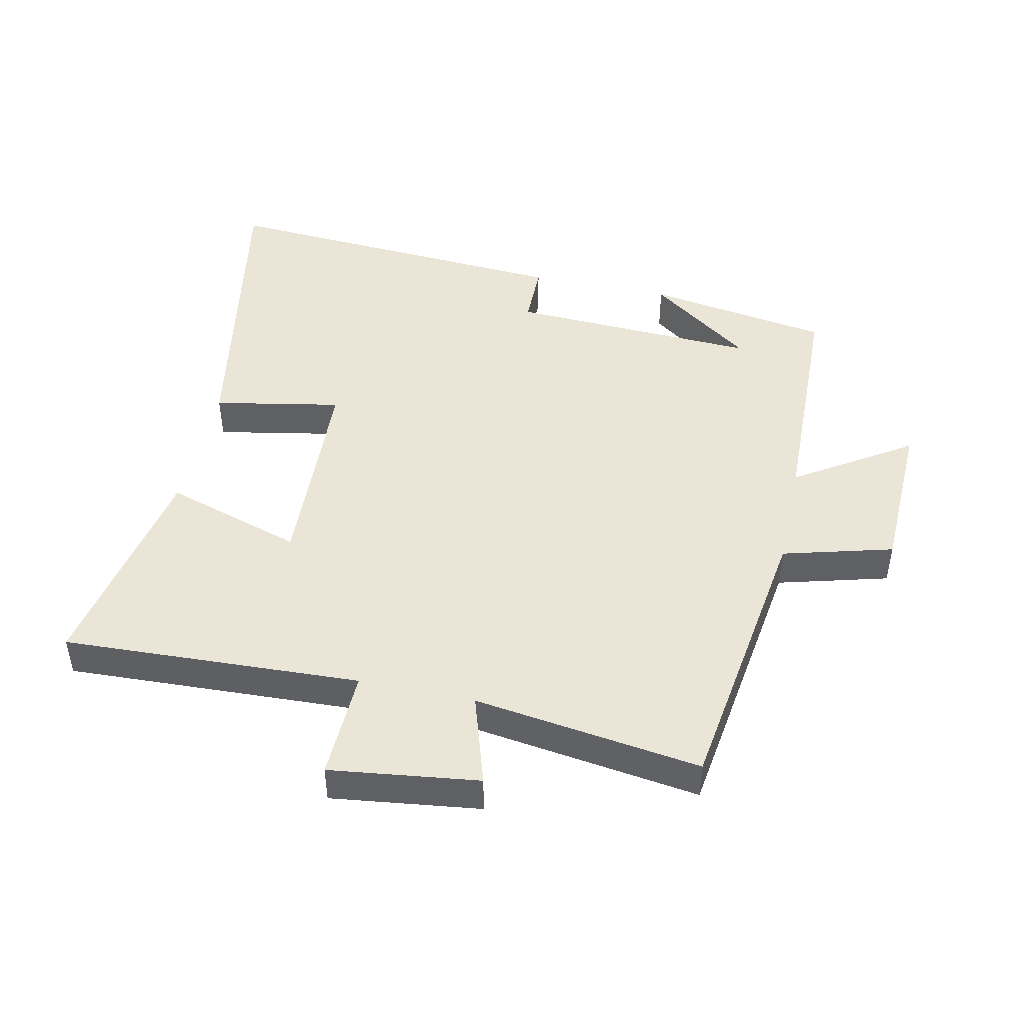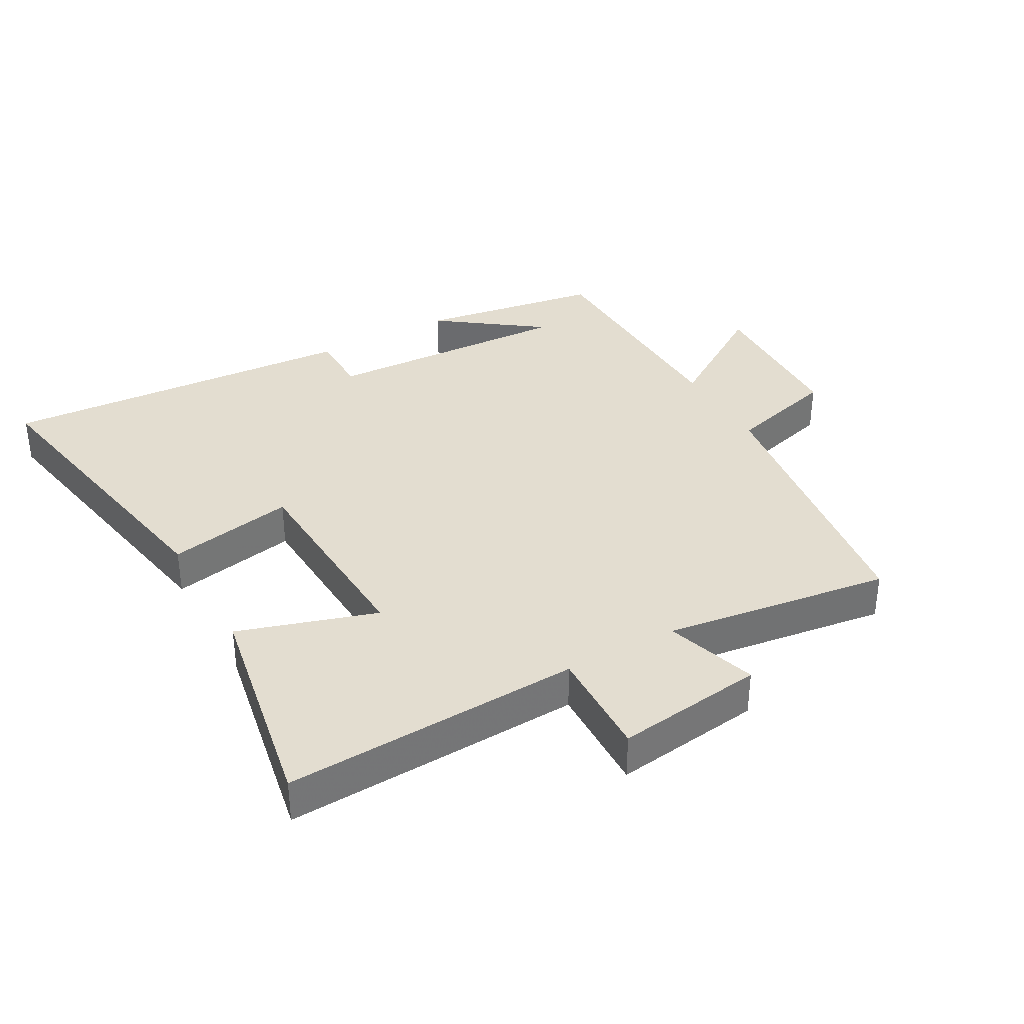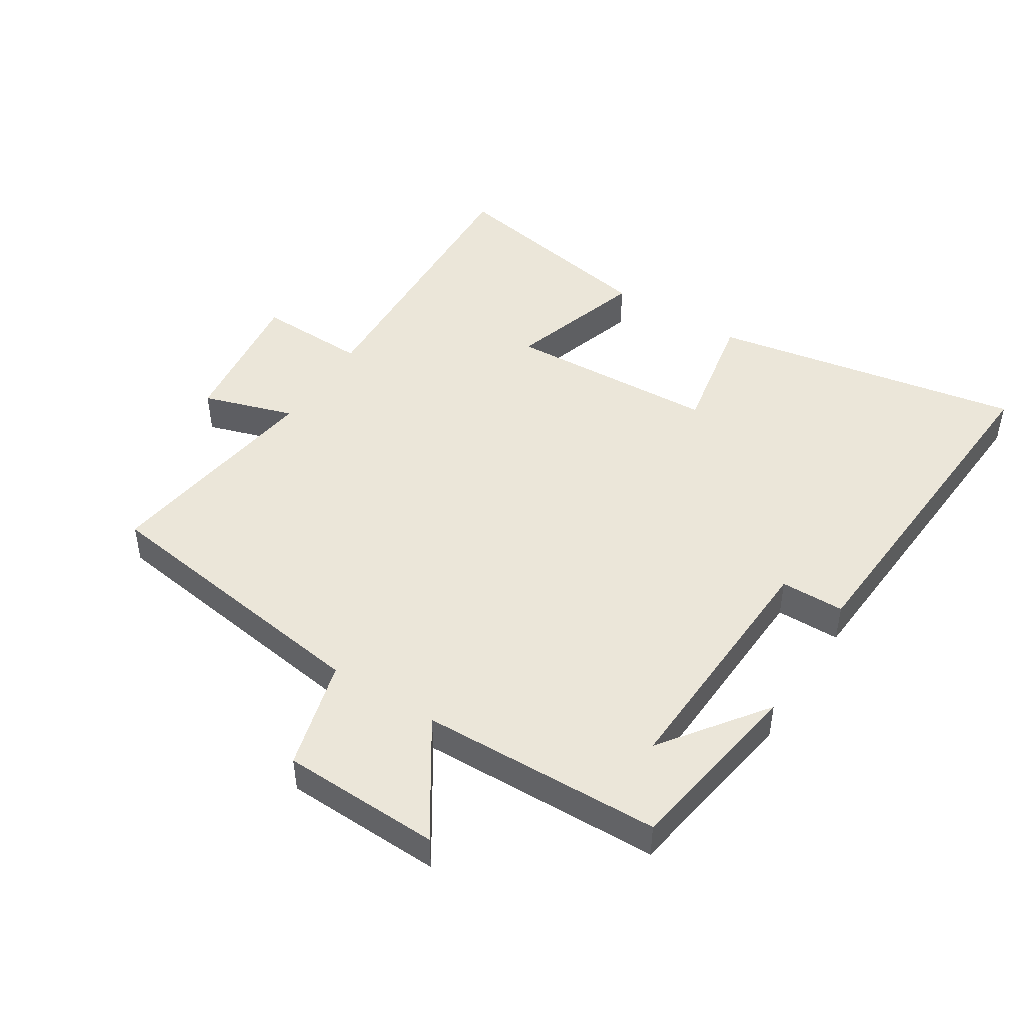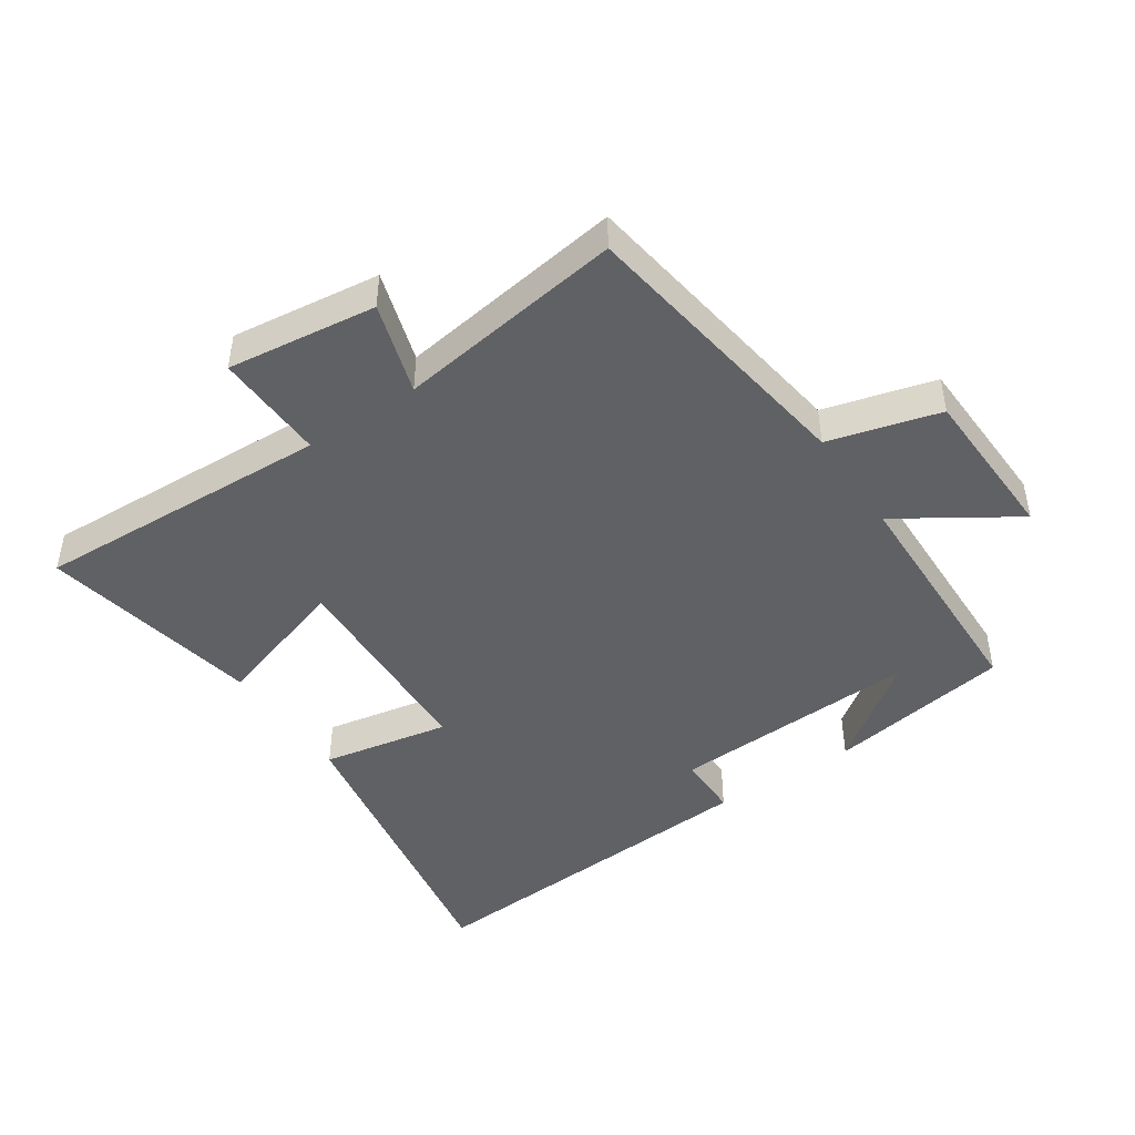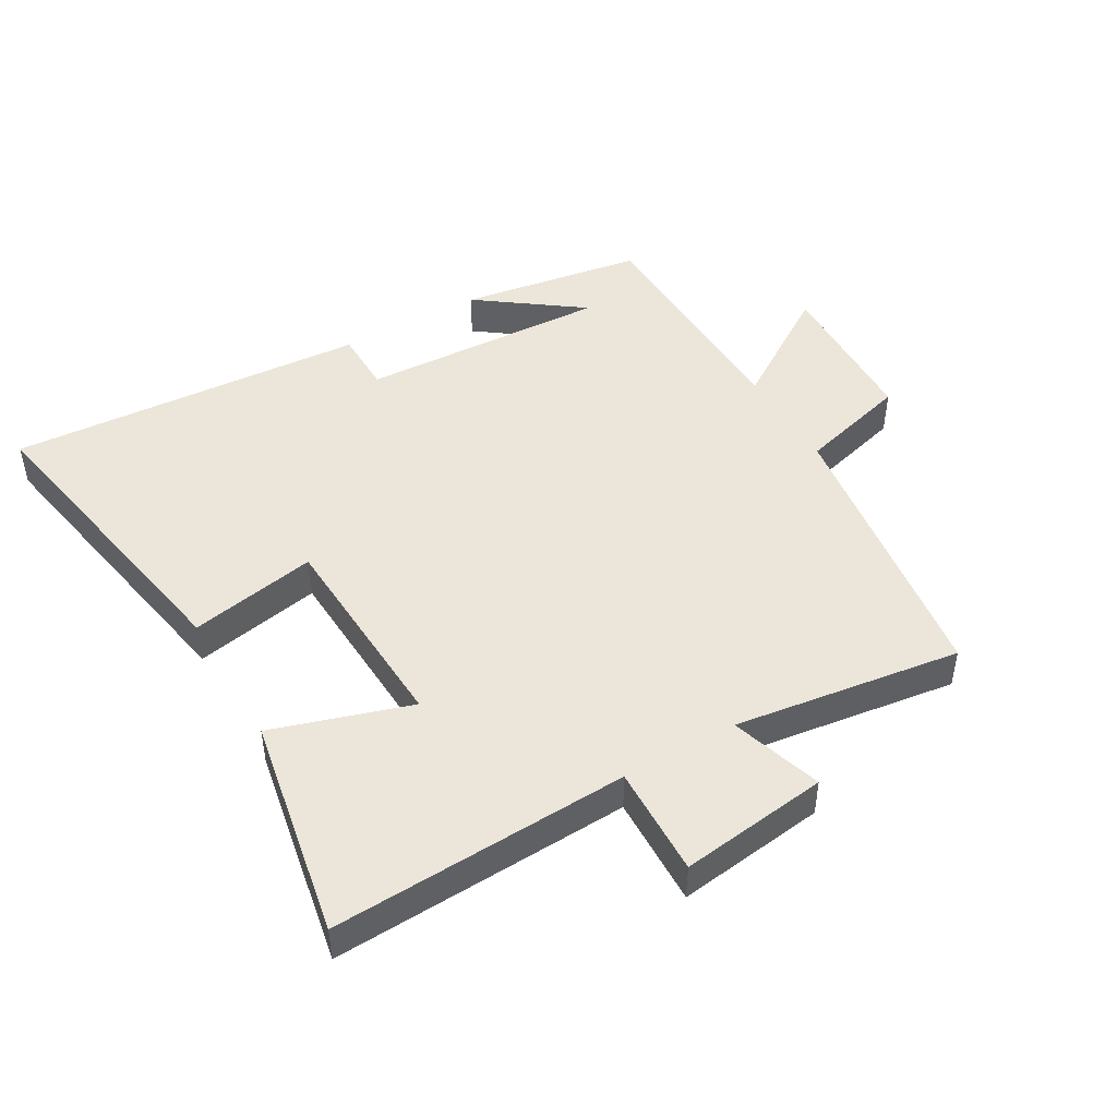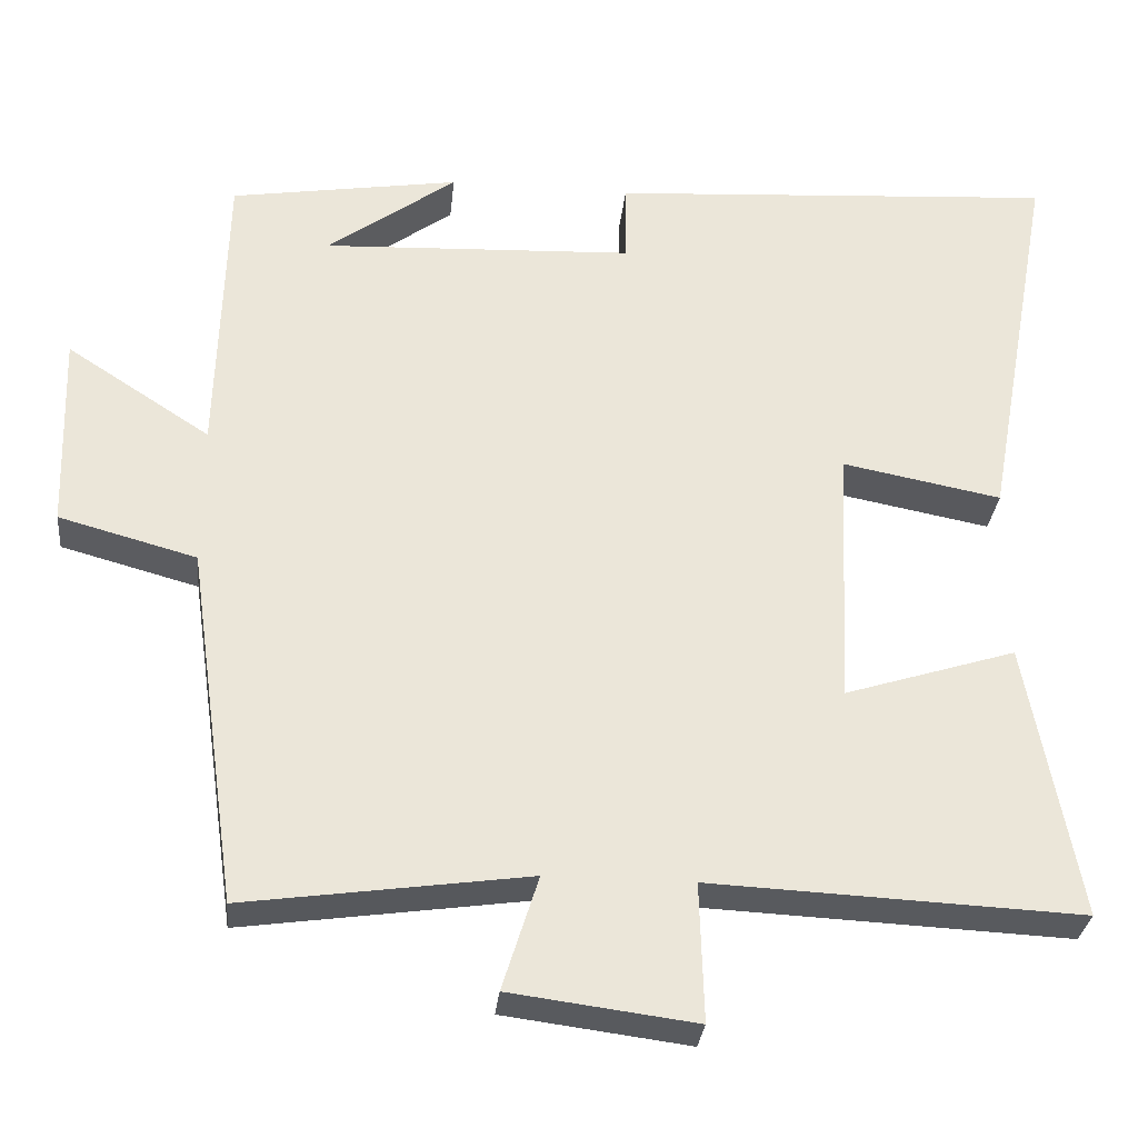
<metadata>
{"format":"obj","ext":"obj","renderer":"f3d","projection":"perspective","resolution":1024,"background":"white","views":[{"elev":46.0,"azim":-167.8,"up":"+Y"},{"elev":35.6,"azim":150.7,"up":"+Y"},{"elev":46.7,"azim":-57.6,"up":"+Y"},{"elev":-45.5,"azim":-145.9,"up":"+Y"},{"elev":46.7,"azim":149.9,"up":"+Y"},{"elev":-30.7,"azim":-5.8,"up":"+Z"}]}
</metadata>
<code>
v -0.49 0.07 0.454
v -0.203 0.07 0.5
v -0.364 0.07 0.382
v 0.026 0.07 0.4
v 0.027 0.07 0.5
v 0.589 0.07 0.537
v 0.5 0.07 0.049
v 0.301 0.07 0.087
v 0.285 0.07 -0.243
v 0.5 0.07 -0.175
v 0.564 0.07 -0.521
v 0.1 0.07 -0.5
v 0.105 0.07 -0.673
v -0.127 0.07 -0.643
v -0.082 0.07 -0.5
v -0.436 0.07 -0.55
v -0.5 0.07 -0.1
v -0.672 0.07 -0.053
v -0.68 0.07 0.195
v -0.5 0.07 0.078
v -0.49 0 0.454
v -0.203 0 0.5
v -0.364 0 0.382
v 0.026 0 0.4
v 0.027 0 0.5
v 0.589 0 0.537
v 0.5 0 0.049
v 0.301 0 0.087
v 0.285 0 -0.243
v 0.5 0 -0.175
v 0.564 0 -0.521
v 0.1 0 -0.5
v 0.105 0 -0.673
v -0.127 0 -0.643
v -0.082 0 -0.5
v -0.436 0 -0.55
v -0.5 0 -0.1
v -0.672 0 -0.053
v -0.68 0 0.195
v -0.5 0 0.078
f 17 18 19 20
f 17 20 1
f 16 17 1
f 15 16 1
f 12 13 14 15
f 12 15 1
f 9 10 11 12
f 8 9 12
f 6 7 8
f 5 6 8
f 4 5 8
f 3 4 8 12
f 1 2 3
f 1 3 12
f 40 39 38 37
f 21 40 37
f 21 37 36
f 21 36 35
f 35 34 33 32
f 21 35 32
f 32 31 30 29
f 32 29 28
f 28 27 26
f 28 26 25
f 28 25 24
f 32 28 24 23
f 23 22 21
f 32 23 21
f 1 21 22 2
f 2 22 23 3
f 3 23 24 4
f 4 24 25 5
f 5 25 26 6
f 6 26 27 7
f 7 27 28 8
f 8 28 29 9
f 9 29 30 10
f 10 30 31 11
f 11 31 32 12
f 12 32 33 13
f 13 33 34 14
f 14 34 35 15
f 15 35 36 16
f 16 36 37 17
f 17 37 38 18
f 18 38 39 19
f 19 39 40 20
f 20 40 21 1

</code>
